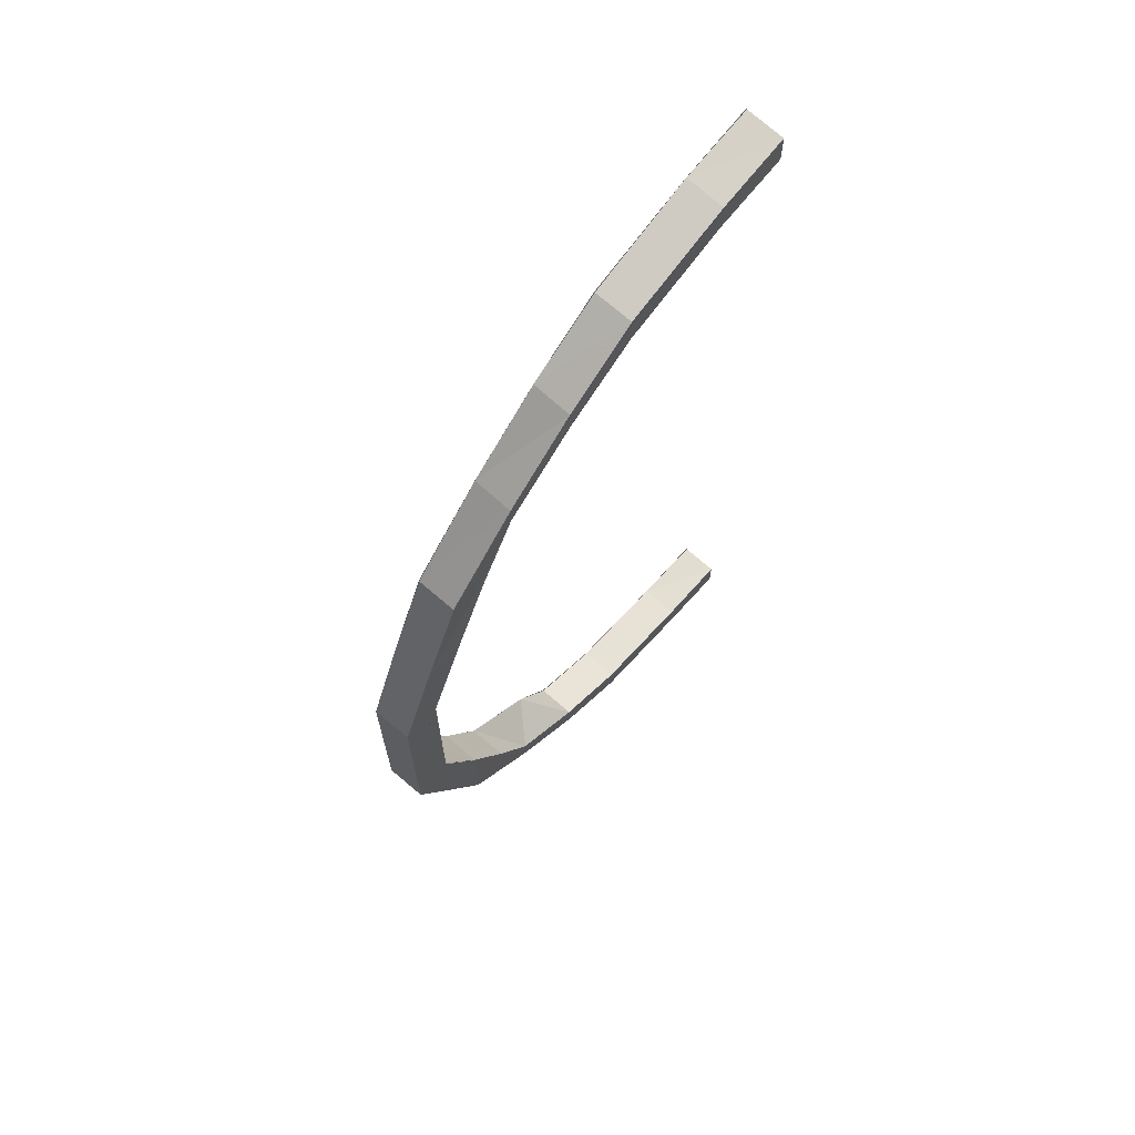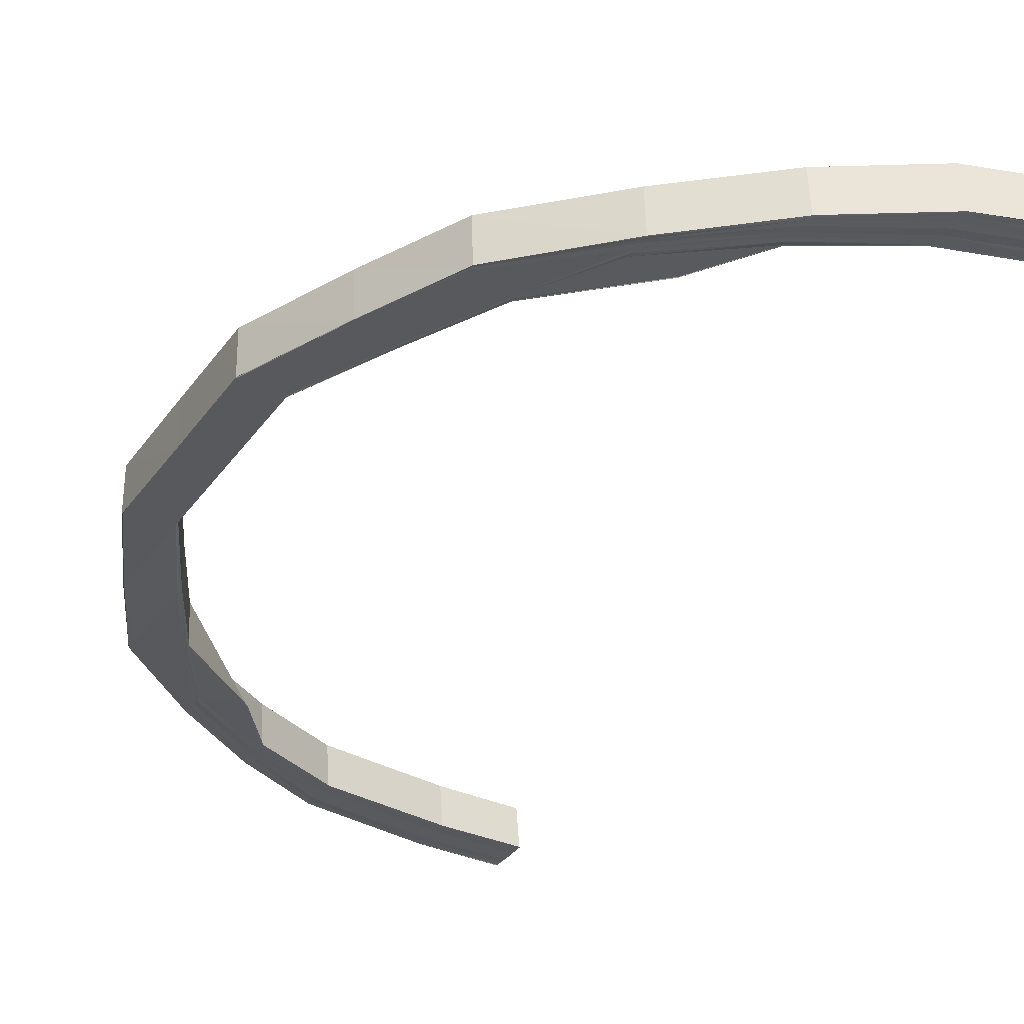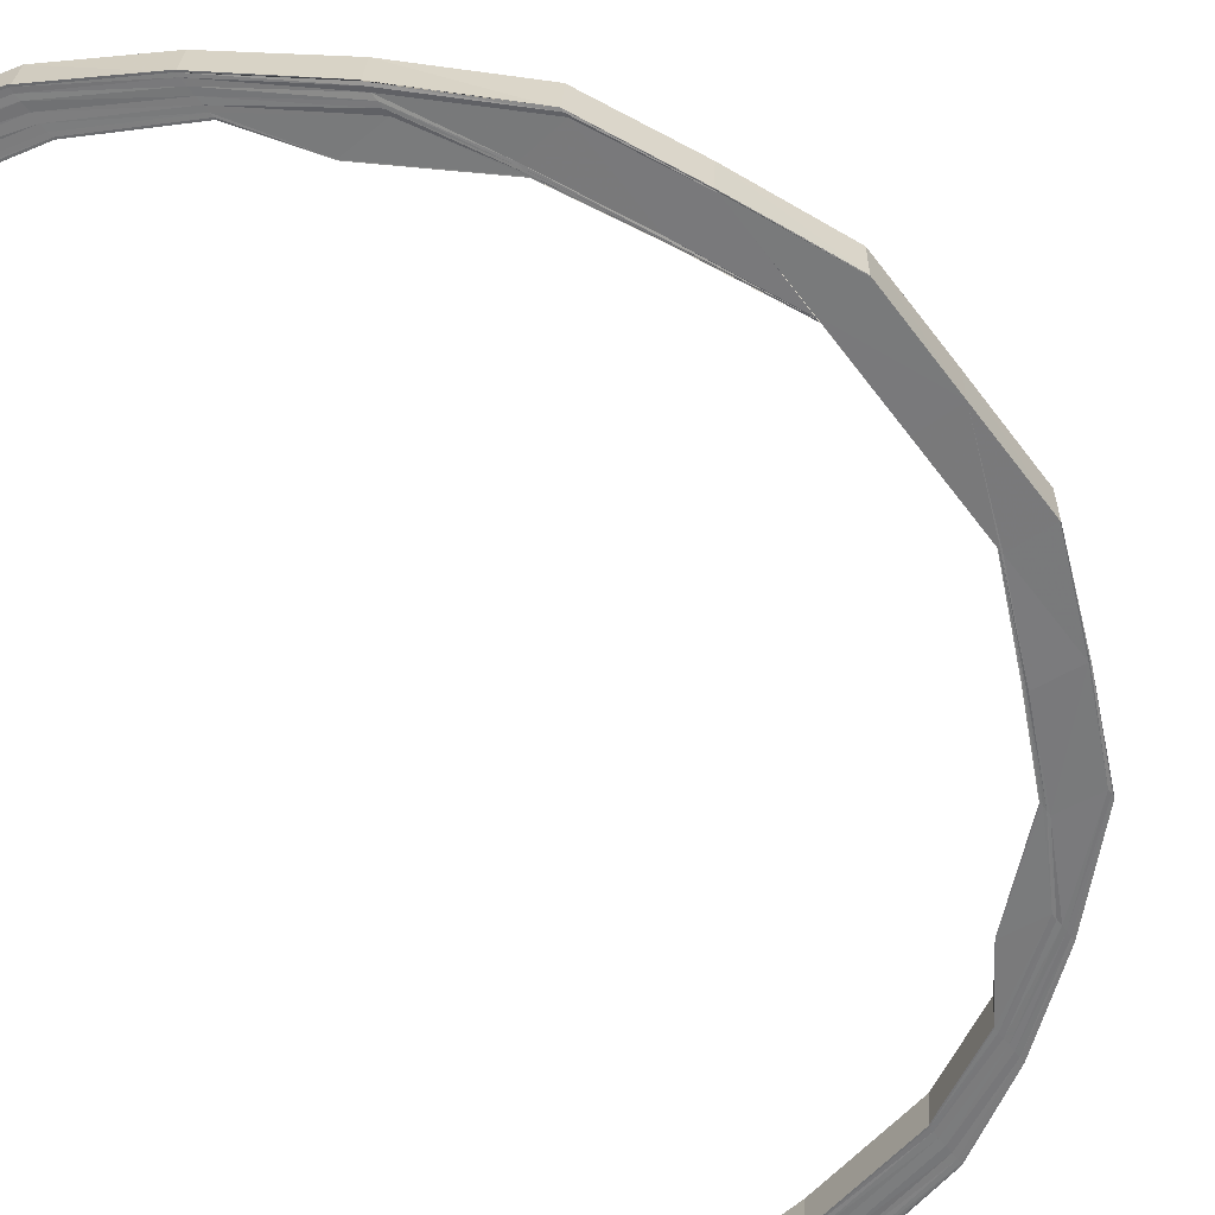
<metadata>
{"format":"obj","ext":"obj","renderer":"f3d","projection":"perspective","resolution":1024,"background":"white","views":[{"elev":68.7,"azim":129.9,"up":"+Z"},{"elev":-30.3,"azim":152.2,"up":"+Y"},{"elev":-58.1,"azim":36.2,"up":"+Y"}]}
</metadata>
<code>
o 9073
v 2250 1886 23.07
v 2250 1886 23.07
v 2250 1886 23.07
v 2250 1886 23.07
v 2250 1886 23.07
v 2250 1886 23.07
v 2250 1886 23.07
v 2250 1886 23.08
v 2250 1886 23.07
v 2250 1886 23.09
v 2250 1886 23.08
v 2250 1886 23.11
v 2250 1886 23.09
v 2250 1886 23.13
v 2250 1886 23.1
v 2250 1886 23.15
v 2250 1886 23.12
v 2250 1886 23.17
v 2250 1886 23.15
v 2250 1886 23.2
v 2250 1886 23.17
v 2250 1886 23.22
v 2250 1886 23.2
v 2250 1886 23.25
v 2250 1886 23.22
v 2250 1886 23.22
v 2250 1886 23.27
v 2250 1886 23.25
v 2250 1886 23.22
v 2250 1886 23.29
v 2250 1886 23.27
v 2250 1886 23.3
v 2250 1886 23.29
v 2250 1886 23.25
v 2250 1886 23.32
v 2250 1886 23.31
v 2250 1886 23.32
v 2250 1886 23.32
v 2250 1886 23.22
v 2250 1886 23.27
v 2250 1886 23.33
v 2250 1886 23.32
v 2250 1886 23.2
v 2250 1886 23.25
v 2250 1886 23.25
v 2250 1886 23.27
v 2250 1886 23.25
v 2250 1886 23.22
v 2250 1886 23.25
v 2250 1886 23.22
v 2250 1886 23.25
v 2250 1886 23.25
v 2250 1886 23.27
v 2250 1886 23.25
v 2250 1886 23.29
v 2250 1886 23.27
v 2250 1886 23.27
v 2250 1886 23.29
v 2250 1886 23.27
v 2250 1886 23.25
v 2250 1886 23.25
v 2250 1886 23.27
v 2250 1886 23.27
v 2250 1886 23.25
v 2250 1886 23.25
v 2250 1886 23.27
v 2250 1886 23.27
v 2250 1886 23.29
v 2250 1886 23.29
v 2250 1886 23.27
v 2250 1886 23.27
v 2250 1886 23.29
v 2250 1886 23.29
v 2250 1886 23.31
v 2250 1886 23.31
v 2250 1886 23.29
v 2250 1886 23.29
v 2250 1886 23.3
v 2250 1886 23.31
v 2250 1886 23.32
v 2250 1886 23.32
v 2250 1886 23.31
v 2250 1886 23.31
v 2250 1886 23.32
v 2250 1886 23.32
v 2250 1886 23.33
v 2250 1886 23.32
v 2250 1886 23.32
v 2250 1886 23.32
v 2250 1886 23.32
v 2250 1886 23.32
v 2250 1886 23.33
v 2250 1886 23.33
v 2250 1886 23.33
v 2250 1886 23.32
v 2250 1886 23.32
v 2250 1886 23.32
v 2250 1886 23.31
v 2250 1886 23.32
v 2250 1886 23.32
v 2250 1886 23.3
v 2250 1886 23.32
v 2250 1886 23.33
v 2250 1886 23.32
v 2250 1886 23.32
v 2250 1886 23.32
v 2250 1886 23.32
v 2250 1886 23.32
v 2250 1886 23.33
v 2250 1886 23.32
v 2250 1886 23.33
v 2250 1886 23.33
v 2250 1886 23.33
v 2250 1886 23.32
v 2250 1886 23.32
v 2250 1886 23.32
v 2250 1886 23.32
v 2250 1886 23.32
v 2250 1886 23.31
v 2250 1886 23.31
v 2250 1886 23.32
v 2250 1886 23.31
v 2250 1886 23.32
v 2250 1886 23.32
v 2250 1886 23.31
v 2250 1886 23.31
v 2250 1886 23.31
v 2250 1886 23.3
v 2250 1886 23.3
v 2250 1886 23.28
v 2250 1886 23.31
v 2250 1886 23.32
v 2250 1886 23.31
v 2250 1886 23.31
v 2250 1886 23.31
v 2250 1886 23.31
v 2250 1886 23.31
v 2250 1886 23.31
v 2250 1886 23.3
v 2250 1886 23.3
v 2250 1886 23.31
v 2250 1886 23.3
v 2250 1886 23.3
v 2250 1886 23.3
v 2250 1886 23.28
v 2250 1886 23.28
v 2250 1886 23.3
v 2250 1886 23.28
v 2250 1886 23.28
v 2250 1886 23.28
v 2250 1886 23.26
v 2250 1886 23.26
v 2250 1886 23.28
v 2250 1886 23.26
v 2250 1886 23.26
v 2250 1886 23.26
v 2250 1886 23.28
v 2250 1886 23.24
v 2250 1886 23.24
v 2250 1886 23.26
v 2250 1886 23.24
v 2250 1886 23.27
v 2250 1886 23.24
v 2250 1886 23.24
v 2250 1886 23.24
v 2250 1886 23.22
v 2250 1886 23.24
v 2250 1886 23.22
v 2250 1886 23.22
v 2250 1886 23.22
v 2250 1886 23.24
v 2250 1886 23.22
v 2250 1886 23.22
v 2250 1886 23.24
v 2250 1886 23.26
v 2250 1886 23.22
v 2250 1886 23.24
v 2250 1886 23.27
v 2250 1886 23.22
v 2250 1886 23.2
v 2250 1886 23.2
v 2250 1886 23.17
v 2250 1886 23.17
v 2250 1886 23.15
v 2250 1886 23.2
v 2250 1886 23.22
v 2250 1886 23.25
v 2250 1886 23.25
v 2250 1886 23.15
v 2250 1886 23.13
v 2250 1886 23.27
v 2250 1886 23.27
v 2250 1886 23.29
v 2250 1886 23.29
v 2250 1886 23.29
v 2250 1886 23.3
v 2250 1886 23.3
v 2250 1886 23.28
v 2250 1886 23.28
v 2250 1886 23.3
v 2250 1886 23.3
v 2250 1886 23.31
v 2250 1886 23.31
v 2250 1886 23.31
v 2250 1886 23.07
v 2250 1886 23.07
v 2250 1886 23.07
v 2250 1886 23.07
v 2250 1886 23.07
v 2250 1886 23.07
v 2250 1886 23.07
v 2250 1886 23.07
v 2250 1886 23.08
v 2250 1886 23.07
v 2250 1886 23.07
v 2250 1886 23.07
v 2250 1886 23.08
v 2250 1886 23.07
v 2250 1886 23.07
v 2250 1886 23.07
v 2250 1886 23.08
v 2250 1886 23.09
v 2250 1886 23.08
v 2250 1886 23.08
v 2250 1886 23.09
v 2250 1886 23.08
v 2250 1886 23.08
v 2250 1886 23.09
v 2250 1886 23.1
v 2250 1886 23.09
v 2250 1886 23.09
v 2250 1886 23.1
v 2250 1886 23.09
v 2250 1886 23.07
v 2250 1886 23.09
v 2250 1886 23.08
v 2250 1886 23.11
v 2250 1886 23.12
v 2250 1886 23.1
v 2250 1886 23.1
v 2250 1886 23.12
v 2250 1886 23.1
v 2250 1886 23.11
v 2250 1886 23.09
v 2250 1886 23.13
v 2250 1886 23.15
v 2250 1886 23.12
v 2250 1886 23.12
v 2250 1886 23.15
v 2250 1886 23.12
v 2250 1886 23.13
v 2250 1886 23.11
v 2250 1886 23.15
v 2250 1886 23.17
v 2250 1886 23.17
v 2250 1886 23.15
v 2250 1886 23.15
v 2250 1886 23.15
v 2250 1886 23.15
v 2250 1886 23.17
v 2250 1886 23.17
v 2250 1886 23.13
v 2250 1886 23.15
v 2250 1886 23.17
v 2250 1886 23.15
v 2250 1886 23.17
v 2250 1886 23.13
v 2250 1886 23.11
v 2250 1886 23.15
v 2250 1886 23.17
v 2250 1886 23.15
v 2250 1886 23.17
v 2250 1886 23.15
v 2250 1886 23.13
v 2250 1886 23.17
v 2250 1886 23.17
v 2250 1886 23.15
v 2250 1886 23.15
v 2250 1886 23.15
v 2250 1886 23.15
v 2250 1886 23.13
v 2250 1886 23.13
v 2250 1886 23.15
v 2250 1886 23.13
v 2250 1886 23.17
v 2250 1886 23.17
v 2250 1886 23.13
v 2250 1886 23.11
v 2250 1886 23.17
v 2250 1886 23.22
v 2250 1886 23.13
v 2250 1886 23.11
v 2250 1886 23.11
v 2250 1886 23.11
v 2250 1886 23.13
v 2250 1886 23.13
v 2250 1886 23.11
v 2250 1886 23.11
v 2250 1886 23.1
v 2250 1886 23.11
v 2250 1886 23.11
v 2250 1886 23.1
v 2250 1886 23.1
v 2250 1886 23.1
v 2250 1886 23.1
v 2250 1886 23.09
v 2250 1886 23.1
v 2250 1886 23.09
v 2250 1886 23.09
v 2250 1886 23.08
v 2250 1886 23.08
v 2250 1886 23.08
v 2250 1886 23.09
v 2250 1886 23.1
v 2250 1886 23.1
v 2250 1886 23.09
v 2250 1886 23.09
v 2250 1886 23.08
v 2250 1886 23.09
v 2250 1886 23.09
v 2250 1886 23.08
v 2250 1886 23.08
v 2250 1886 23.08
v 2250 1886 23.08
v 2250 1886 23.08
v 2250 1886 23.08
v 2250 1886 23.08
v 2250 1886 23.08
v 2250 1886 23.08
v 2250 1886 23.08
v 2250 1886 23.08
v 2250 1886 23.07
v 2250 1886 23.08
v 2250 1886 23.09
v 2250 1886 23.07
v 2250 1886 23.07
v 2250 1886 23.07
v 2250 1886 23.07
v 2250 1886 23.08
v 2250 1886 23.08
v 2250 1886 23.08
v 2250 1886 23.08
v 2250 1886 23.08
v 2250 1886 23.08
v 2250 1886 23.08
v 2250 1886 23.08
v 2250 1886 23.09
v 2250 1886 23.08
v 2250 1886 23.08
v 2250 1886 23.08
v 2250 1886 23.09
v 2250 1886 23.08
v 2250 1886 23.1
v 2250 1886 23.09
v 2250 1886 23.09
v 2250 1886 23.09
v 2250 1886 23.1
v 2250 1886 23.09
v 2250 1886 23.08
v 2250 1886 23.07
v 2250 1886 23.11
v 2250 1886 23.1
v 2250 1886 23.1
v 2250 1886 23.1
v 2250 1886 23.11
v 2250 1886 23.1
v 2250 1886 23.11
v 2250 1886 23.13
v 2250 1886 23.11
v 2250 1886 23.11
v 2250 1886 23.13
v 2250 1886 23.11
v 2250 1886 23.09
v 2250 1886 23.15
v 2250 1886 23.13
v 2250 1886 23.13
v 2250 1886 23.13
v 2250 1886 23.15
v 2250 1886 23.13
v 2250 1886 23.17
v 2250 1886 23.15
v 2250 1886 23.15
v 2250 1886 23.15
v 2250 1886 23.17
v 2250 1886 23.15
v 2250 1886 23.08
v 2250 1886 23.11
v 2250 1886 23.09
v 2250 1886 23.1
v 2250 1886 23.11
v 2250 1886 23.13
v 2250 1886 23.08
v 2250 1886 23.08
v 2250 1886 23.07
v 2250 1886 23.07
v 2250 1886 23.07
v 2250 1886 23.07
v 2250 1886 23.07
v 2250 1886 23.08
v 2250 1886 23.07
v 2250 1886 23.07
v 2250 1886 23.07
v 2250 1886 23.07
v 2250 1886 23.07
v 2250 1886 23.09
v 2250 1886 23.08
v 2250 1886 23.07
v 2250 1886 23.08
v 2250 1886 23.07
v 2250 1886 23.08
v 2250 1886 23.08
v 2250 1886 23.07
v 2250 1886 23.07
v 2250 1886 23.08
v 2250 1886 23.08
v 2250 1886 23.09
v 2250 1886 23.09
v 2250 1886 23.08
v 2250 1886 23.08
v 2250 1886 23.09
v 2250 1886 23.09
v 2250 1886 23.1
v 2250 1886 23.1
v 2250 1886 23.09
v 2250 1886 23.09
v 2250 1886 23.11
v 2250 1886 23.1
v 2250 1886 23.12
v 2250 1886 23.12
v 2250 1886 23.1
v 2250 1886 23.1
v 2250 1886 23.13
v 2250 1886 23.12
v 2250 1886 23.15
v 2250 1886 23.15
v 2250 1886 23.12
v 2250 1886 23.12
v 2250 1886 23.15
v 2250 1886 23.15
v 2250 1886 23.17
v 2250 1886 23.17
v 2250 1886 23.17
v 2250 1886 23.17
v 2250 1886 23.15
v 2250 1886 23.15
v 2250 1886 23.13
v 2250 1886 23.11
v 2250 1886 23.15
v 2250 1886 23.17
v 2250 1886 23.17
v 2250 1886 23.15
v 2250 1886 23.13
v 2250 1886 23.15
v 2250 1886 23.17
v 2250 1886 23.11
v 2250 1886 23.09
v 2250 1886 23.13
v 2250 1886 23.11
v 2250 1886 23.09
v 2250 1886 23.24
v 2250 1886 23.22
v 2250 1886 23.22
v 2250 1886 23.27
v 2250 1886 23.24
v 2250 1886 23.22
v 2250 1886 23.27
v 2250 1886 23.29
v 2250 1886 23.29
v 2250 1886 23.24
v 2250 1886 23.27
v 2250 1886 23.29
v 2250 1886 23.3
v 2250 1886 23.31
v 2250 1886 23.29
v 2250 1886 23.29
v 2250 1886 23.31
v 2250 1886 23.29
v 2250 1886 23.32
v 2250 1886 23.31
v 2250 1886 23.31
v 2250 1886 23.32
v 2250 1886 23.31
v 2250 1886 23.3
v 2250 1886 23.32
v 2250 1886 23.32
v 2250 1886 23.32
v 2250 1886 23.32
v 2250 1886 23.33
v 2250 1886 23.32
v 2250 1886 23.32
v 2250 1886 23.31
v 2250 1886 23.33
v 2250 1886 23.33
v 2250 1886 23.32
v 2250 1886 23.32
v 2250 1886 23.3
v 2250 1886 23.31
v 2250 1886 23.32
v 2250 1886 23.28
v 2250 1886 23.3
v 2250 1886 23.31
v 2250 1886 23.32
v 2250 1886 23.32
v 2250 1886 23.26
v 2250 1886 23.24
v 2250 1886 23.24
v 2250 1886 23.22
v 2250 1886 23.26
v 2250 1886 23.26
v 2250 1886 23.24
v 2250 1886 23.28
v 2250 1886 23.26
v 2250 1886 23.26
v 2250 1886 23.26
v 2250 1886 23.24
v 2250 1886 23.24
v 2250 1886 23.28
v 2250 1886 23.28
v 2250 1886 23.28
v 2250 1886 23.26
v 2250 1886 23.26
v 2250 1886 23.3
v 2250 1886 23.3
v 2250 1886 23.28
v 2250 1886 23.28
v 2250 1886 23.3
v 2250 1886 23.3
v 2250 1886 23.31
v 2250 1886 23.31
v 2250 1886 23.3
v 2250 1886 23.3
v 2250 1886 23.31
v 2250 1886 23.31
v 2250 1886 23.31
v 2250 1886 23.31
v 2250 1886 23.31
v 2250 1886 23.31
v 2250 1886 23.32
v 2250 1886 23.31
v 2250 1886 23.32
v 2250 1886 23.32
v 2250 1886 23.32
v 2250 1886 23.32
v 2250 1886 23.31
v 2250 1886 23.31
f 1 2 3
f 2 4 5
f 6 7 3
f 7 8 9
f 8 10 11
f 10 12 13
f 12 14 15
f 14 16 17
f 16 18 19
f 18 20 21
f 20 22 23
f 22 24 25
f 26 25 23
f 24 27 28
f 25 28 29
f 27 30 31
f 30 32 33
f 28 34 29
f 32 35 36
f 35 37 38
f 29 34 39
f 29 39 23
f 31 40 34
f 37 41 42
f 23 39 43
f 34 40 44
f 45 46 34
f 45 47 48
f 47 49 50
f 51 46 52
f 46 53 54
f 46 55 40
f 56 55 57
f 55 58 59
f 60 61 50
f 62 63 61
f 64 62 65
f 66 67 61
f 68 69 67
f 70 68 71
f 72 73 67
f 74 75 73
f 76 74 77
f 78 79 73
f 80 81 79
f 82 80 83
f 84 85 79
f 86 87 85
f 88 86 89
f 90 91 85
f 92 93 91
f 41 93 91
f 94 92 95
f 96 97 90
f 98 96 84
f 96 99 100
f 98 100 101
f 102 103 99
f 104 102 96
f 105 96 98
f 105 106 96
f 107 104 105
f 104 102 108
f 107 104 108
f 102 41 108
f 41 109 108
f 110 109 111
f 109 112 113
f 114 107 108
f 114 107 115
f 116 114 115
f 115 117 105
f 118 114 108
f 119 118 120
f 118 121 122
f 118 123 124
f 125 124 126
f 127 126 128
f 129 128 130
f 131 118 132
f 133 131 134
f 131 135 136
f 137 131 138
f 139 137 140
f 137 141 142
f 143 137 144
f 145 143 146
f 143 147 148
f 149 143 150
f 151 149 152
f 149 153 154
f 155 149 156
f 157 150 156
f 158 155 159
f 155 160 161
f 156 150 162
f 163 155 164
f 163 165 166
f 165 167 168
f 169 163 170
f 156 162 171
f 164 171 172
f 173 174 172
f 174 175 171
f 172 171 176
f 171 162 177
f 171 177 176
f 162 178 177
f 176 177 179
f 176 179 180
f 181 176 180
f 181 180 182
f 182 183 184
f 182 185 183
f 179 186 185
f 177 187 179
f 179 187 26
f 187 188 186
f 177 178 187
f 189 184 190
f 178 191 187
f 187 191 60
f 191 192 188
f 178 193 191
f 194 195 192
f 191 194 66
f 193 194 191
f 196 101 195
f 194 196 72
f 193 197 194
f 197 196 194
f 198 193 178
f 162 198 178
f 150 198 162
f 199 200 198
f 198 201 193
f 201 197 193
f 144 201 198
f 200 202 201
f 201 203 197
f 202 116 203
f 138 203 201
f 203 204 197
f 197 204 196
f 203 115 204
f 132 115 203
f 115 105 204
f 204 105 98
f 204 98 196
f 196 98 78
f 205 206 207
f 208 206 209
f 206 210 211
f 9 212 207
f 206 213 212
f 207 212 214
f 215 213 216
f 213 217 218
f 212 219 214
f 214 219 220
f 212 221 219
f 11 221 212
f 213 222 221
f 223 222 224
f 222 225 226
f 221 227 219
f 13 228 221
f 221 228 227
f 222 229 228
f 230 229 231
f 229 232 233
f 219 227 234
f 219 234 220
f 228 235 227
f 227 236 234
f 227 235 236
f 228 237 235
f 15 237 228
f 229 238 237
f 239 238 240
f 238 241 242
f 237 243 235
f 235 244 236
f 235 243 244
f 237 245 243
f 17 245 237
f 238 246 245
f 247 246 248
f 246 249 250
f 245 251 243
f 243 252 244
f 243 251 252
f 245 253 251
f 19 253 245
f 246 254 253
f 254 255 256
f 257 254 258
f 253 259 251
f 253 260 259
f 21 260 253
f 180 23 21
f 260 261 259
f 260 23 261
f 251 259 262
f 251 262 252
f 259 261 263
f 259 263 262
f 261 23 264
f 261 264 263
f 23 43 264
f 263 264 265
f 264 266 265
f 262 263 267
f 263 265 267
f 262 267 268
f 252 262 268
f 265 266 269
f 266 270 269
f 269 270 271
f 270 272 273
f 269 273 274
f 275 276 273
f 277 275 278
f 279 280 274
f 281 279 282
f 271 283 284
f 285 286 283
f 287 284 288
f 285 43 289
f 43 181 289
f 43 290 181
f 290 170 181
f 291 269 287
f 265 269 291
f 267 265 291
f 267 291 292
f 292 291 293
f 268 267 292
f 291 274 294
f 295 296 294
f 297 295 298
f 292 294 299
f 300 301 299
f 302 300 303
f 268 292 304
f 304 292 305
f 304 299 306
f 305 307 308
f 309 308 310
f 311 310 312
f 313 304 309
f 314 315 306
f 316 314 317
f 313 306 318
f 319 320 318
f 321 319 322
f 323 313 311
f 323 318 324
f 325 326 324
f 327 325 328
f 329 323 330
f 331 323 329
f 332 331 329
f 234 331 332
f 220 234 332
f 234 236 331
f 331 333 323
f 236 333 331
f 333 313 323
f 236 244 333
f 333 334 313
f 244 334 333
f 334 304 313
f 244 252 334
f 334 268 304
f 252 268 334
f 335 205 220
f 336 335 220
f 337 336 220
f 338 337 220
f 339 338 220
f 340 339 220
f 341 342 343
f 341 342 344
f 342 345 346
f 342 347 348
f 349 347 350
f 347 351 352
f 347 353 354
f 355 353 356
f 353 357 358
f 348 359 360
f 353 361 362
f 363 361 364
f 361 365 366
f 293 367 362
f 361 368 367
f 369 368 370
f 368 371 372
f 362 367 373
f 368 374 375
f 376 374 377
f 374 378 379
f 374 380 381
f 382 380 383
f 380 384 385
f 362 373 386
f 367 387 373
f 388 389 386
f 390 391 387
f 392 388 359
f 393 392 394
f 394 359 395
f 354 386 359
f 359 386 396
f 359 396 397
f 395 396 398
f 386 399 396
f 386 373 399
f 396 399 400
f 398 400 401
f 396 400 402
f 400 403 404
f 373 405 399
f 399 406 400
f 399 405 406
f 400 406 407
f 406 408 403
f 373 387 405
f 407 409 5
f 410 411 409
f 412 410 413
f 414 415 409
f 416 417 415
f 418 416 419
f 420 421 415
f 422 423 421
f 424 422 425
f 426 427 421
f 428 429 427
f 430 428 431
f 432 433 427
f 434 435 433
f 436 434 437
f 438 439 433
f 440 441 439
f 442 443 439
f 444 442 445
f 446 189 432
f 446 190 447
f 448 189 446
f 448 449 189
f 450 449 448
f 451 450 448
f 289 450 451
f 452 448 446
f 451 448 452
f 453 454 451
f 452 446 455
f 455 446 426
f 455 447 456
f 391 453 457
f 457 451 452
f 381 451 457
f 458 452 455
f 457 452 458
f 387 457 458
f 375 457 387
f 387 458 405
f 458 455 459
f 405 458 459
f 459 455 420
f 405 459 406
f 406 459 414
f 459 456 408
f 44 460 461
f 461 460 462
f 44 463 460
f 40 463 44
f 460 464 462
f 462 464 465
f 463 466 460
f 460 466 464
f 40 467 463
f 33 467 40
f 463 468 466
f 467 468 463
f 464 469 465
f 465 469 290
f 466 470 464
f 464 470 469
f 468 471 466
f 466 471 470
f 467 472 468
f 36 472 467
f 55 473 467
f 474 473 475
f 473 476 477
f 473 478 472
f 479 478 480
f 478 481 482
f 472 483 468
f 468 483 471
f 472 484 483
f 38 484 472
f 478 485 484
f 486 485 487
f 485 488 489
f 485 109 490
f 42 490 484
f 484 490 491
f 484 491 483
f 492 493 490
f 490 493 494
f 490 494 491
f 493 495 494
f 483 491 496
f 483 496 471
f 491 494 497
f 491 497 496
f 494 495 498
f 494 498 497
f 495 108 498
f 471 496 499
f 471 499 470
f 496 497 500
f 496 500 499
f 497 498 501
f 497 501 500
f 498 108 502
f 498 502 501
f 108 503 502
f 470 499 504
f 470 504 469
f 469 504 505
f 505 506 507
f 508 509 506
f 469 510 168
f 504 511 508
f 499 511 504
f 504 512 510
f 499 500 511
f 513 514 510
f 515 513 516
f 511 517 512
f 518 519 512
f 520 518 521
f 522 523 517
f 524 522 525
f 511 526 157
f 500 526 511
f 526 527 517
f 500 501 526
f 528 529 527
f 530 528 531
f 501 532 526
f 526 532 129
f 501 502 532
f 532 533 527
f 534 535 533
f 536 534 537
f 502 538 532
f 532 538 127
f 502 503 538
f 538 539 533
f 503 540 538
f 538 540 125
f 540 541 539
f 542 543 539
f 544 542 545

</code>
